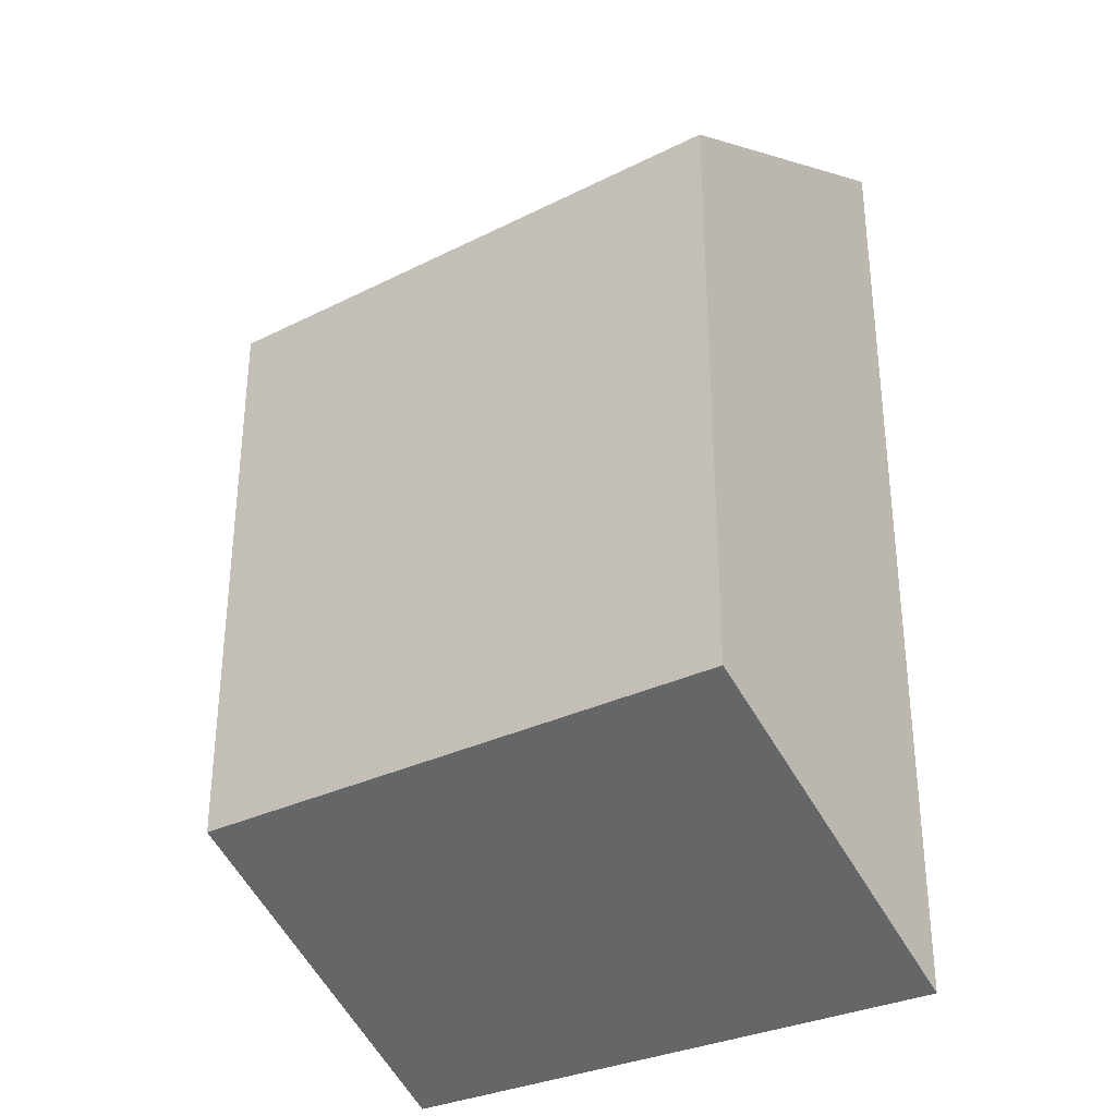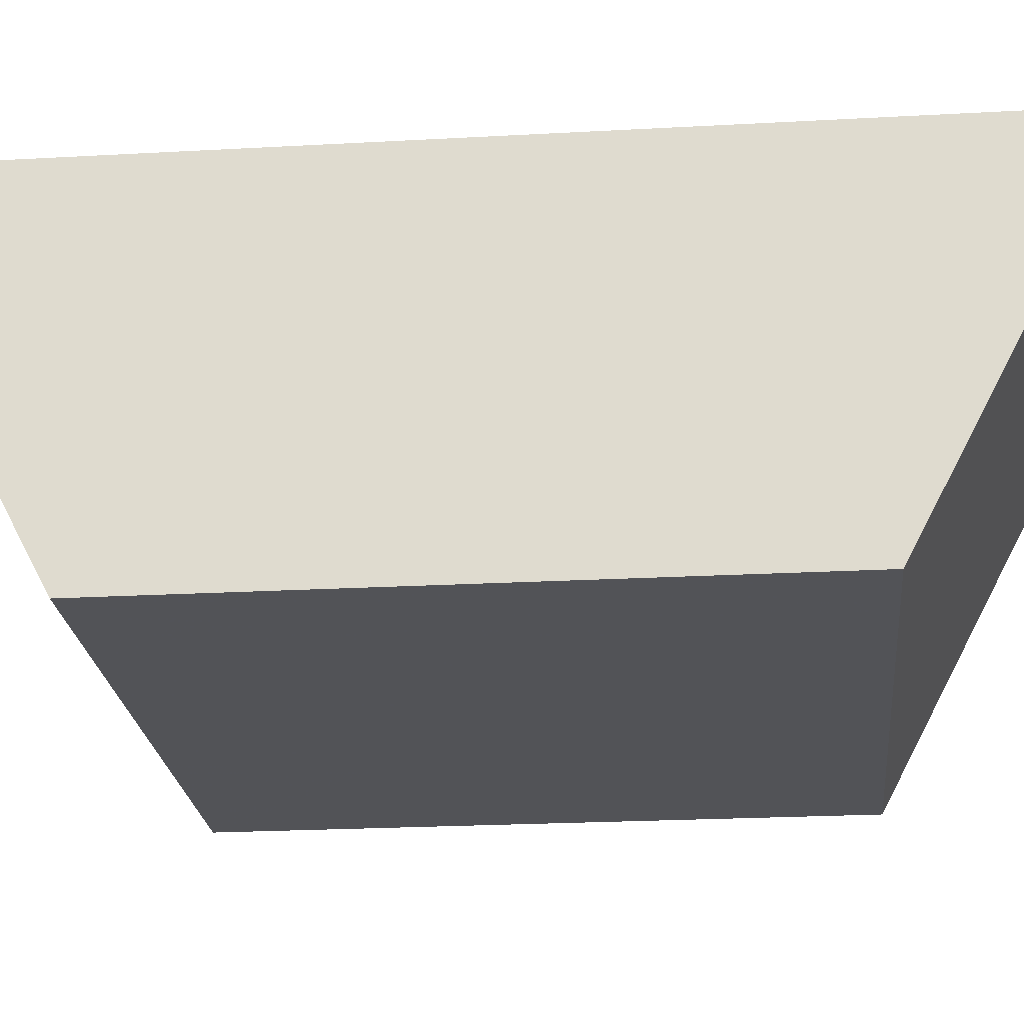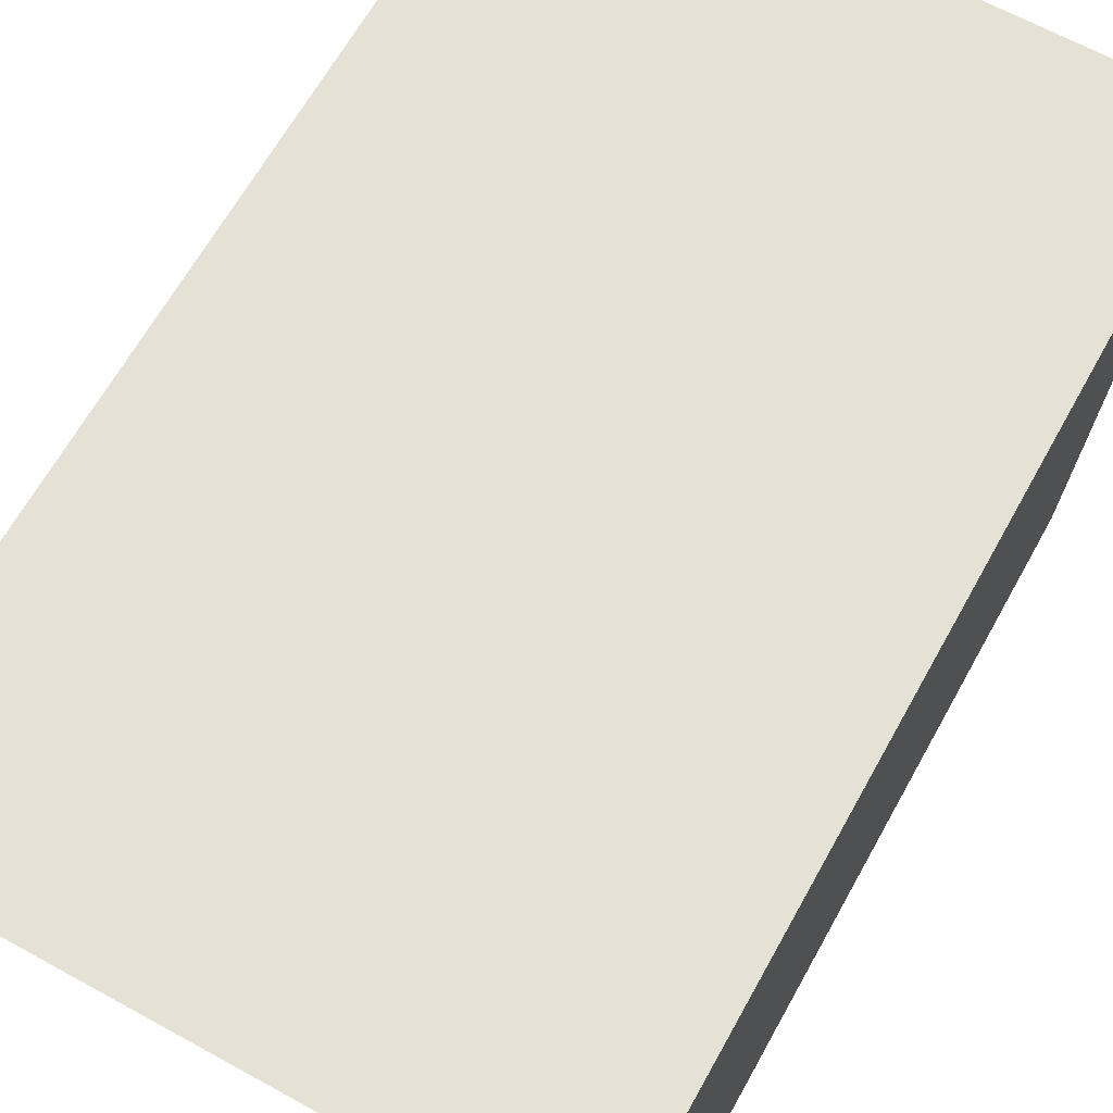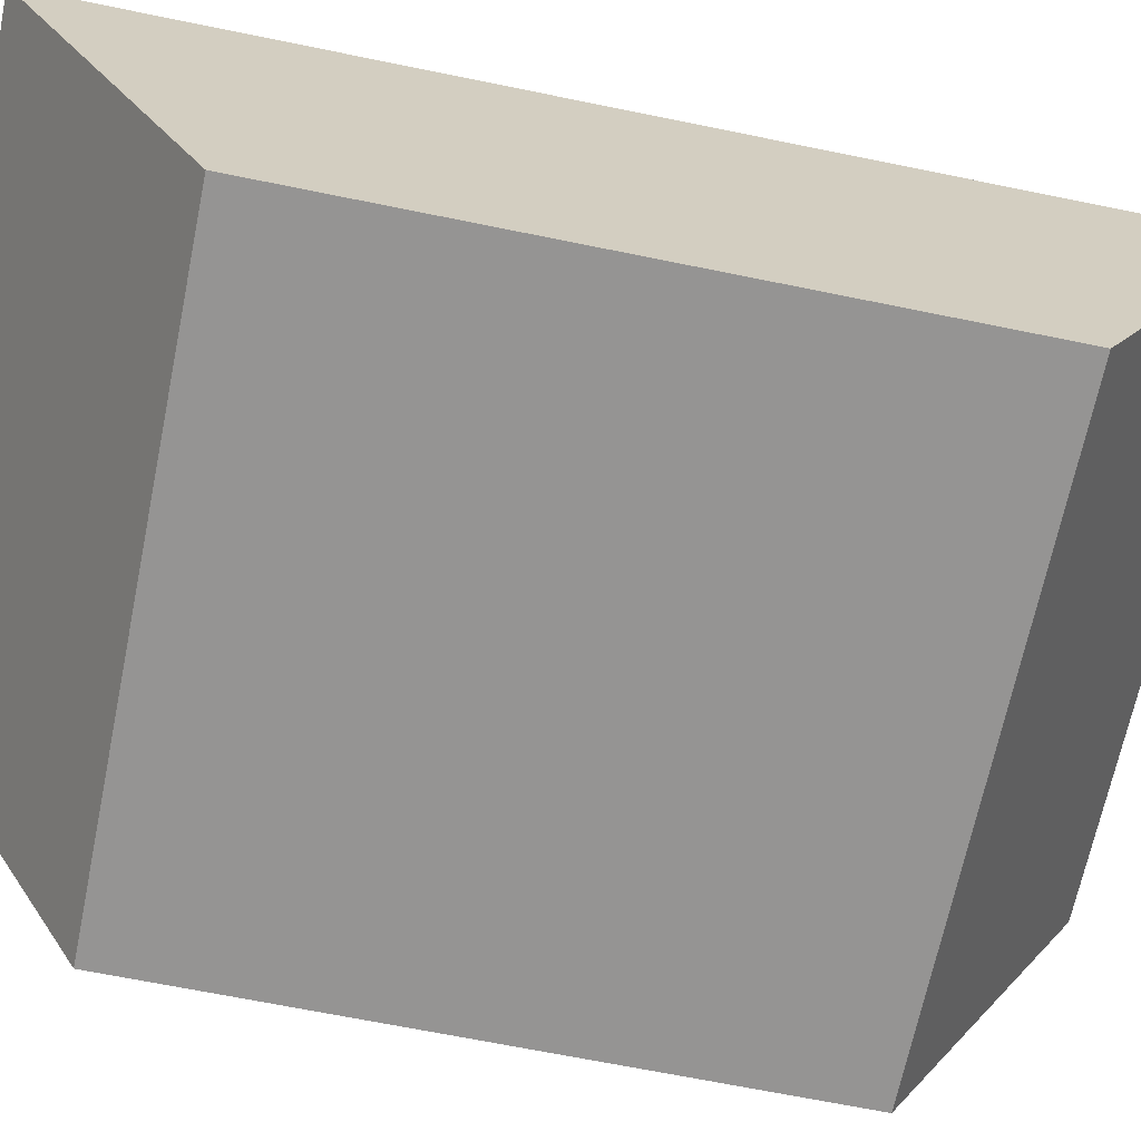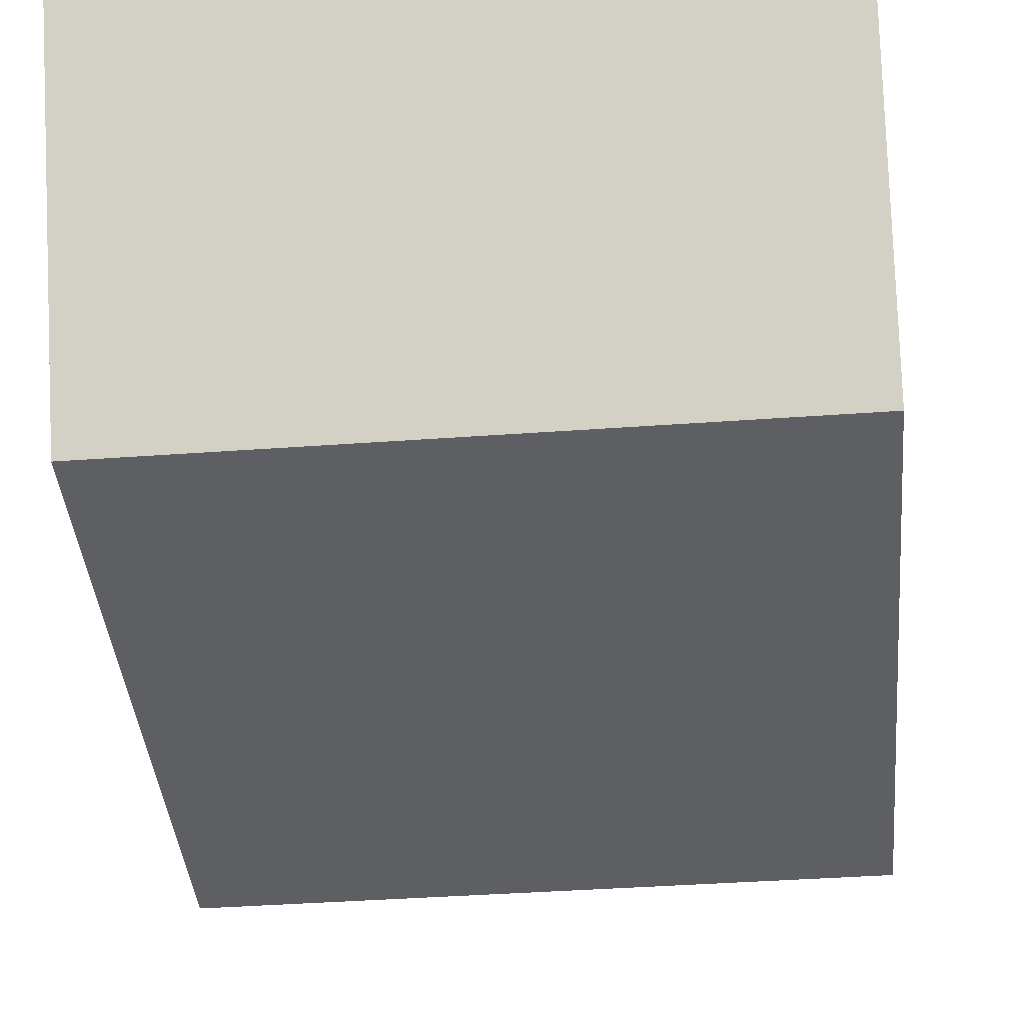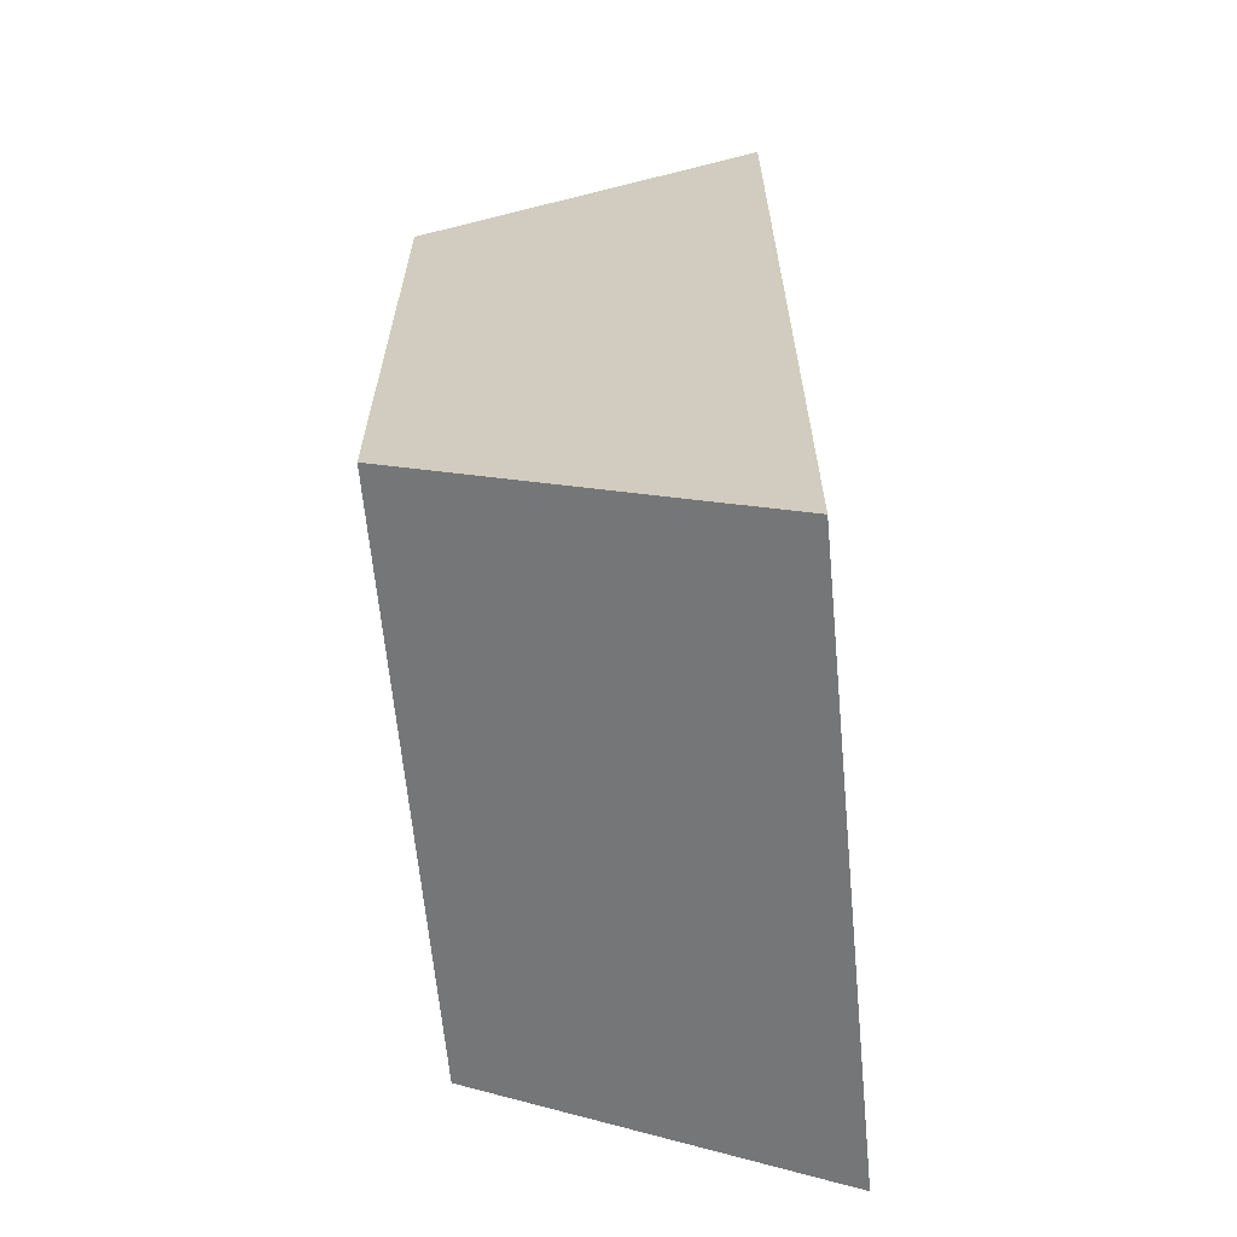
<metadata>
{"format":"obj","ext":"obj","renderer":"f3d","projection":"perspective","resolution":1024,"background":"white","views":[{"elev":-31.2,"azim":35.4,"up":"+Z"},{"elev":-22.5,"azim":-84.5,"up":"+Y"},{"elev":65.1,"azim":-151.0,"up":"+Y"},{"elev":-67.1,"azim":78.4,"up":"+Y"},{"elev":-39.5,"azim":5.2,"up":"+Y"},{"elev":-64.2,"azim":95.4,"up":"+Z"}]}
</metadata>
<code>
o 12738
v 2247 1870 8.842
v 2247 1869 9.475
v 2245 1870 8.842
v 2247 1869 9.475
v 2245 1869 9.475
v 2245 1869 11.5
v 2245 1869 9.475
v 2245 1870 12.13
v 2245 1869 11.5
v 2245 1870 8.842
v 2245 1869 9.475
v 2247 1869 11.5
v 2245 1869 11.5
v 2247 1870 12.13
v 2247 1869 11.5
v 2245 1870 12.13
v 2245 1869 11.5
v 2247 1870 12.13
v 2247 1870 8.842
v 2247 1869 11.5
v 2247 1869 9.475
v 2245 1870 12.13
v 2247 1870 12.13
v 2247 1870 8.842
v 2245 1870 8.842
f 1 2 3
f 3 4 5
f 4 6 7
f 8 7 9
f 10 11 8
f 2 12 13
f 14 13 15
f 16 17 14
f 18 12 19
f 19 20 21
f 19 22 23
f 24 25 22

</code>
